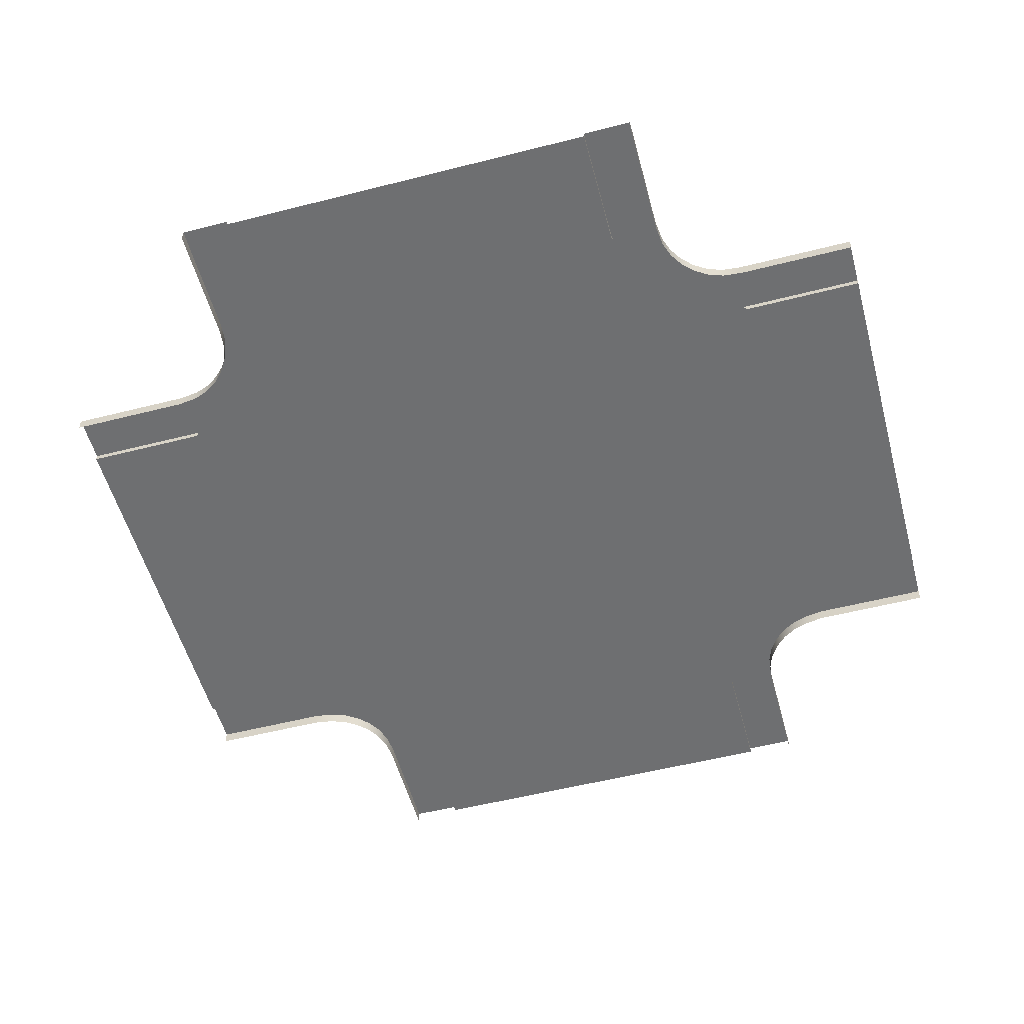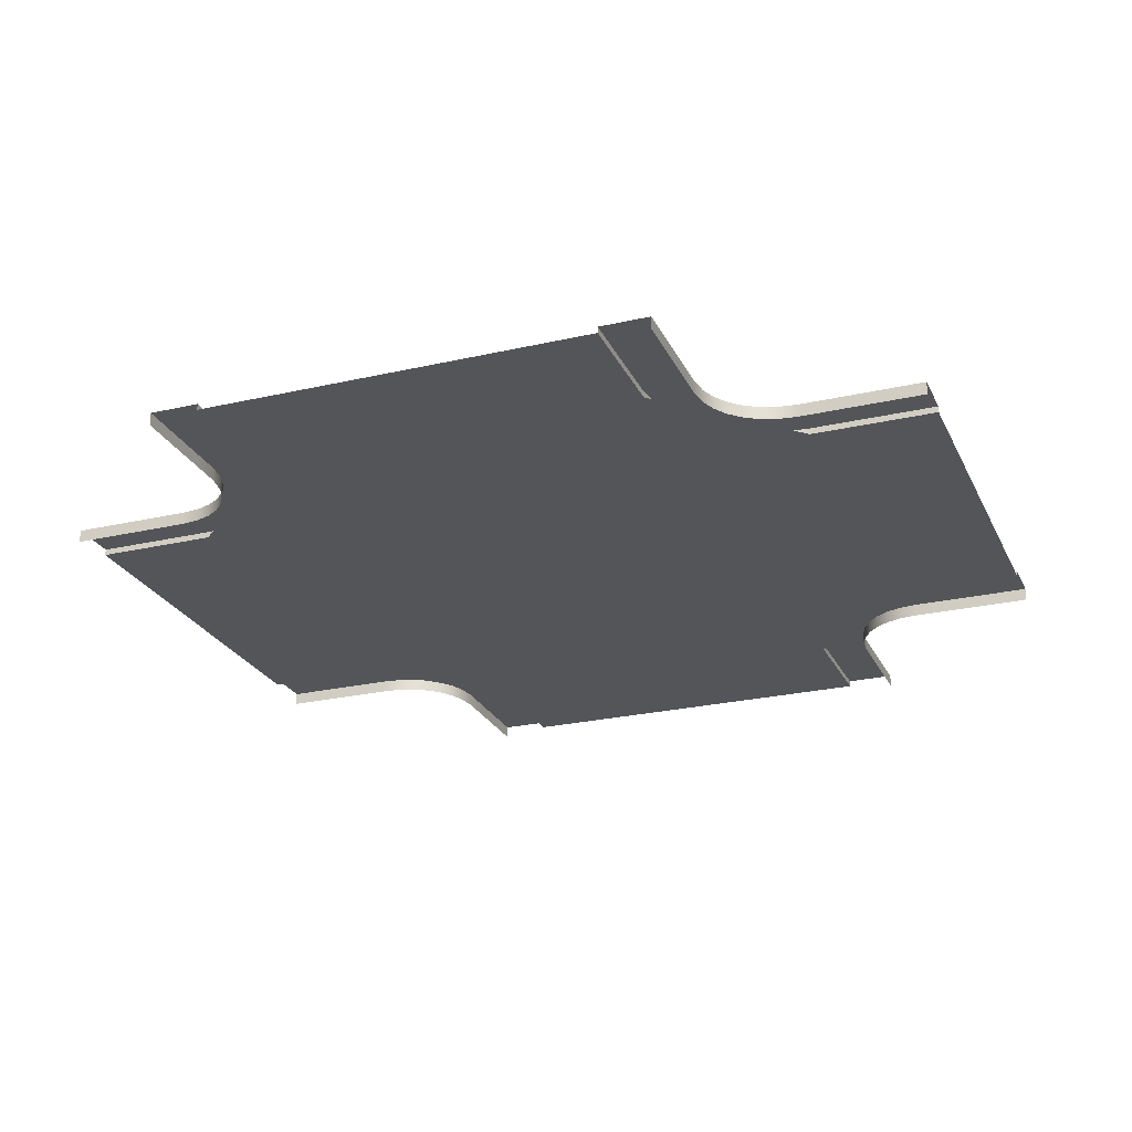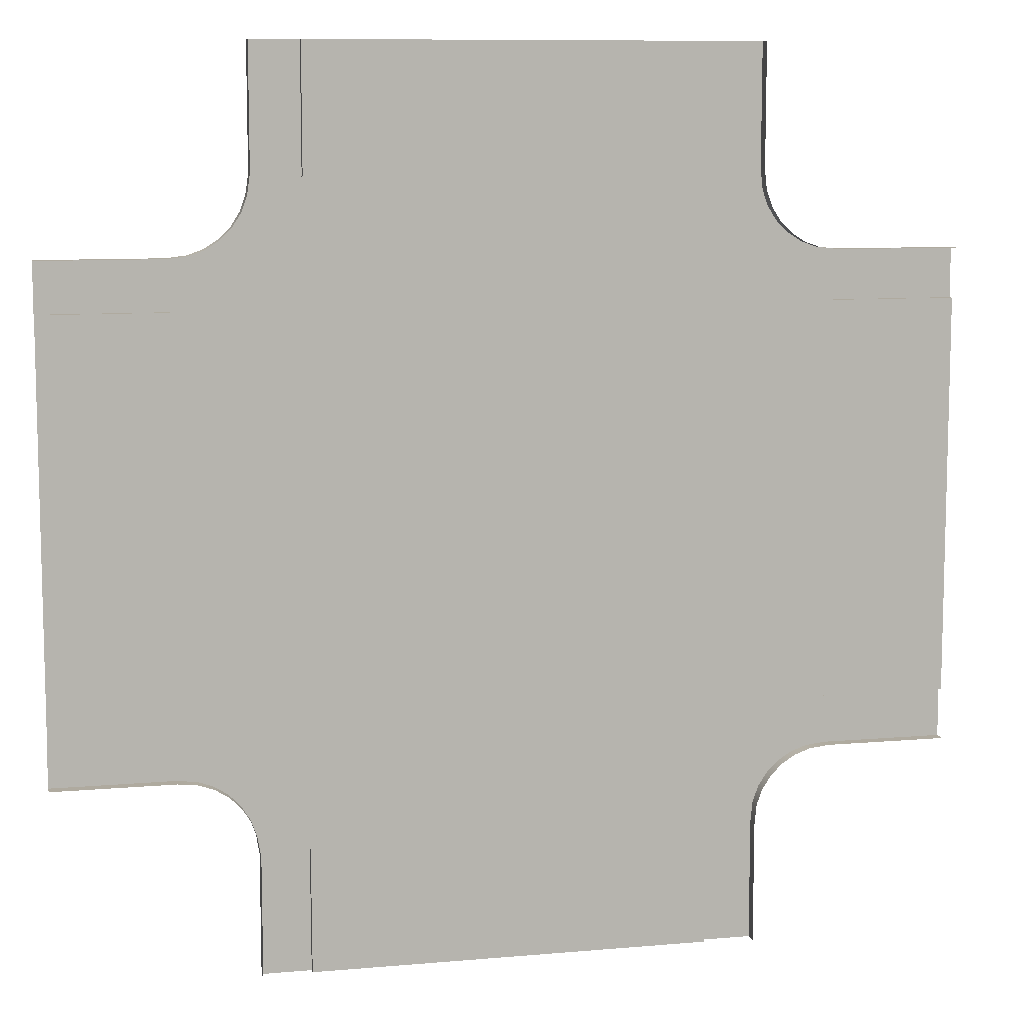
<metadata>
{"format":"obj","ext":"obj","renderer":"f3d","projection":"perspective","resolution":1024,"background":"white","views":[{"elev":-54.5,"azim":105.1,"up":"+Y"},{"elev":-24.7,"azim":20.7,"up":"+Y"},{"elev":9.4,"azim":-13.1,"up":"+Z"}]}
</metadata>
<code>
v -20 0.2652 -18.25
v -23.03 0.2652 -17.76
v -23.04 0.2652 -18.25
v -20 0.2652 -17.76
v -23.04 0.2652 -26
v -20.01 0.2652 -28
v -10.28 0.2653 -28
v -9.732 0.2653 -31.01
v -9.732 0.2653 -28
v -10.28 0.2653 -31.01
v -2.017 0.2653 -31.01
v -0.006846 0.2653 -28
v -10.28 0.2653 -8
v -9.732 0.2653 -5.009
v -10.28 0.2653 -5.009
v -9.732 0.2653 -8
v -18 0.2652 -5.009
v -19.99 0.2652 -8
v -18.03 0.2652 -31.01
v -20.01 0.2652 -28
v -23.04 0.2652 -26
v 2.991 0.2653 -26
v -0.006846 0.2653 -28
v -2.017 0.2653 -31.01
v -2 0.2653 -5.009
v 0.006946 0.2653 -8
v 3.005 0.2653 -10.02
v -23.03 0.2652 -10.02
v -19.99 0.2652 -8
v -18 0.2652 -5.009
v -28 0.2652 -17.76
v -24.56 0.2652 -18.25
v -24.56 0.2652 -17.76
v -28 0.2652 -18.25
v -23.03 0.2652 -17.76
v -23.04 0.2652 -18.25
v -10.28 0.2653 -36
v -9.732 0.2653 -32.64
v -10.28 0.2653 -32.64
v -9.732 0.2653 -36
v -10.28 0.2653 -31.01
v -9.732 0.2653 -31.01
v -9.732 0.2653 0.0001223
v -10.28 0.2653 -3.643
v -9.732 0.2653 -3.643
v -10.28 0.2653 0.0001222
v -9.732 0.2653 -5.009
v -10.28 0.2653 -5.009
v 8.007 0.2653 -18.25
v 4.494 0.2653 -17.76
v 4.494 0.2653 -18.25
v 8.007 0.2653 -17.76
v 2.996 0.2653 -18.25
v 3 0.2653 -17.76
v 0.002349 0.2653 -17.76
v 2.996 0.2653 -18.25
v 3 0.2653 -17.76
v -0.002249 0.2653 -18.25
v 3.005 0.2653 -10.02
v 0.006946 0.2653 -8
v -10.28 0.2653 -18.25
v -9.732 0.2653 -17.76
v -10.28 0.2653 -17.76
v -9.732 0.2653 -18.25
v -10.28 0.2653 -28
v -9.732 0.2653 -28
v -9.732 0.2653 -8
v -10.28 0.2653 -8
v -20 0.5157 -32.64
v -18.02 0.5157 -36
v -18.03 0.5157 -32.64
v -20 0.5157 -36
v -20 0.5157 -31.12
v -18.03 0.5157 -31.01
v -18.17 0.5157 -29.86
v -20.13 0.5157 -30.32
v -18.54 0.5157 -28.81
v -20.36 0.5157 -29.69
v -19.14 0.5157 -27.88
v -20.71 0.5157 -29.14
v -19.91 0.5157 -27.1
v -21.17 0.5157 -28.67
v -20.84 0.5157 -26.51
v -21.73 0.5157 -28.32
v -21.9 0.5157 -26.13
v -22.35 0.5157 -28.1
v -23.04 0.5157 -26
v -23.16 0.5157 -28
v -24.56 0.5157 -26
v -24.56 0.5157 -28
v -28 0.5157 -26
v -28 0.5157 -28
v -18.03 0.5157 -32.64
v -18.02 0.2652 -36
v -18.03 0.2652 -32.64
v -18.02 0.5157 -36
v -18.03 0.5157 -31.01
v -18.03 0.2652 -31.01
v -18.17 0.2652 -29.86
v -18.17 0.5157 -29.86
v -18.54 0.2652 -28.81
v -18.54 0.5157 -28.81
v -19.14 0.2652 -27.88
v -19.14 0.5157 -27.88
v -19.91 0.2652 -27.1
v -19.91 0.5157 -27.1
v -20.84 0.2652 -26.51
v -20.84 0.5157 -26.51
v -21.9 0.2652 -26.13
v -21.9 0.5157 -26.13
v -23.04 0.2652 -26
v -23.04 0.5157 -26
v -24.56 0.5157 -26
v -24.56 0.2652 -26
v -28 0.5157 -26
v -28 0.2652 -26
v -20 -4.155e-05 -32.64
v -20 0.5157 -36
v -20 0.5157 -32.64
v -20 -4.152e-05 -36
v -20 -4.158e-05 -31.12
v -20 0.5157 -31.12
v -20.13 0.5157 -30.32
v -20.13 -4.194e-05 -30.32
v -20.36 0.5157 -29.69
v -20.36 -4.197e-05 -29.69
v -20.71 0.5157 -29.14
v -20.71 -4.204e-05 -29.14
v -21.17 0.5157 -28.67
v -20.71 -4.204e-05 -29.14
v -21.17 0.5157 -28.67
v -21.17 -4.212e-05 -28.67
v -21.73 0.5157 -28.32
v -21.73 -4.221e-05 -28.32
v -22.35 0.5157 -28.1
v -22.35 -4.232e-05 -28.1
v -23.16 0.5157 -28
v -23.16 -4.217e-05 -28
v -24.56 -4.238e-05 -28
v -24.56 0.5157 -28
v -28 -4.292e-05 -28
v -28 0.5157 -28
v 4.494 0.5157 -28
v 8.007 0.5157 -26
v 4.494 0.5157 -26
v 8.007 0.5157 -28
v 3.106 0.5157 -28
v 2.991 0.5157 -26
v 1.844 0.5157 -26.13
v 2.302 0.5157 -28.1
v 0.7896 0.5157 -26.51
v 1.676 0.5157 -28.32
v -0.1404 0.5157 -27.1
v 1.121 0.5157 -28.67
v -0.9163 0.5157 -27.88
v 0.656 0.5157 -29.14
v -1.508 0.5157 -28.81
v 0.3029 0.5157 -29.69
v -1.885 0.5157 -29.86
v 0.07886 0.5157 -30.32
v -2.017 0.5157 -31.01
v 6.782e-05 0.5157 -31.12
v -2.013 0.5157 -32.64
v 6.808e-05 0.5157 -32.64
v -2.004 0.5157 -36
v 6.915e-05 0.5157 -36
v 4.494 0.5157 -26
v 8.007 0.2653 -26
v 4.494 0.2653 -26
v 8.007 0.5157 -26
v 2.991 0.5157 -26
v 2.991 0.2653 -26
v 1.844 0.2653 -26.13
v 1.844 0.5157 -26.13
v 0.7896 0.2653 -26.51
v 0.7896 0.5157 -26.51
v -0.1404 0.2653 -27.1
v -0.1404 0.5157 -27.1
v -0.9163 0.2653 -27.88
v -0.9163 0.5157 -27.88
v -1.508 0.2653 -28.81
v -1.508 0.5157 -28.81
v -1.885 0.2653 -29.86
v -1.885 0.5157 -29.86
v -2.017 0.2653 -31.01
v -2.017 0.5157 -31.01
v -2.013 0.5157 -32.64
v -2.013 0.2653 -32.64
v -2.004 0.5157 -36
v -2.004 0.2653 -36
v 4.494 -3.733e-05 -28
v 8.007 0.5157 -28
v 4.494 0.5157 -28
v 8.007 -3.663e-05 -28
v 3.106 -3.76e-05 -28
v 3.106 0.5157 -28
v 2.302 0.5157 -28.1
v 2.302 -3.801e-05 -28.1
v 1.676 0.5157 -28.32
v 1.676 -3.812e-05 -28.32
v 1.121 0.5157 -28.67
v 1.121 -3.822e-05 -28.67
v 0.656 0.5157 -29.14
v 0.656 -3.83e-05 -29.14
v 0.3029 0.5157 -29.69
v 0.3029 -3.836e-05 -29.69
v 0.07886 0.5157 -30.32
v 0.07886 -3.84e-05 -30.32
v 6.782e-05 0.5157 -31.12
v 6.695e-05 -3.809e-05 -31.12
v 6.817e-05 -3.806e-05 -32.64
v 6.808e-05 0.5157 -32.64
v 6.924e-05 -3.803e-05 -36
v 6.915e-05 0.5157 -36
v -0.0001826 0.5157 -3.643
v -2 0.5157 0.0001198
v -2 0.5157 -3.643
v -0.0001856 0.5157 0.0001211
v -0.0001814 0.5157 -4.893
v -2 0.5157 -5.009
v -1.871 0.5157 -6.156
v 0.09265 0.5157 -5.698
v -1.494 0.5157 -7.21
v 0.3167 0.5157 -6.324
v -0.9025 0.5157 -8.14
v 0.6698 0.5157 -6.879
v -0.1266 0.5157 -8.916
v 1.134 0.5157 -7.344
v 0.8034 0.5157 -9.508
v 1.69 0.5157 -7.697
v 1.857 0.5157 -9.885
v 2.316 0.5157 -7.921
v 3.005 0.5157 -10.02
v 3.12 0.5157 -8.014
v 4.494 0.5157 -10.02
v 4.494 0.5157 -8.014
v 8.007 0.5157 -10.02
v 8.007 0.5157 -8.014
v -2 0.5157 -3.643
v -2 0.2653 0.0001227
v -2 0.2653 -3.643
v -2 0.5157 0.0001198
v -2 0.5157 -5.009
v -2 0.2653 -5.009
v -1.871 0.2653 -6.156
v -1.871 0.5157 -6.156
v -1.494 0.2653 -7.21
v -1.494 0.5157 -7.21
v -0.9025 0.2653 -8.14
v -0.9025 0.5157 -8.14
v -0.1266 0.2653 -8.916
v -0.1266 0.5157 -8.916
v 0.8034 0.2653 -9.508
v 0.8034 0.5157 -9.508
v 1.857 0.2653 -9.885
v 1.857 0.5157 -9.885
v 3.005 0.2653 -10.02
v 3.005 0.5157 -10.02
v 4.494 0.5157 -10.02
v 4.494 0.2653 -10.02
v 8.007 0.5157 -10.02
v 8.007 0.2653 -10.02
v -0.000181 -3.815e-05 -3.643
v -0.0001856 0.5157 0.0001211
v -0.0001826 0.5157 -3.643
v -0.000185 -3.803e-05 0.0001211
v -0.0001803 -3.821e-05 -4.893
v -0.0001814 0.5157 -4.893
v 0.09265 0.5157 -5.698
v 0.09265 -3.84e-05 -5.698
v 0.3167 0.5157 -6.324
v 0.3167 -3.836e-05 -6.324
v 0.6698 0.5157 -6.879
v 0.6698 -3.83e-05 -6.879
v 1.134 0.5157 -7.344
v 1.134 -3.822e-05 -7.344
v 1.69 0.5157 -7.697
v 1.69 -3.812e-05 -7.697
v 2.316 0.5157 -7.921
v 2.316 -3.801e-05 -7.921
v 3.12 0.5157 -8.014
v 3.12 -3.766e-05 -8.014
v 4.494 -3.736e-05 -8.014
v 4.494 0.5157 -8.014
v 8.007 -3.663e-05 -8.014
v 8.007 0.5157 -8.014
v -24.56 0.5157 -8.014
v -28 0.5157 -10.02
v -24.56 0.5157 -10.02
v -28 0.5157 -8.014
v -23.15 0.5157 -8.014
v -23.03 0.5157 -10.02
v -21.88 0.5157 -9.885
v -22.34 0.5157 -7.921
v -20.83 0.5157 -9.508
v -21.71 0.5157 -7.697
v -19.9 0.5157 -8.916
v -21.16 0.5157 -7.344
v -19.12 0.5157 -8.14
v -20.69 0.5157 -6.879
v -18.53 0.5157 -7.21
v -20.34 0.5157 -6.324
v -18.15 0.5157 -6.156
v -20.12 0.5157 -5.698
v -18 0.5157 -5.009
v -20 0.5157 -4.893
v -18 0.5157 -3.643
v -20 0.5157 -3.643
v -18 0.5157 0.0001266
v -20 0.5157 0.00013
v -24.56 0.5157 -10.02
v -28 0.2652 -10.02
v -24.56 0.2652 -10.02
v -28 0.5157 -10.02
v -23.03 0.5157 -10.02
v -23.03 0.2652 -10.02
v -21.88 0.2652 -9.885
v -21.88 0.5157 -9.885
v -20.83 0.2652 -9.508
v -20.83 0.5157 -9.508
v -19.9 0.2652 -8.916
v -19.9 0.5157 -8.916
v -19.12 0.2652 -8.14
v -19.12 0.5157 -8.14
v -18.53 0.2652 -7.21
v -18.53 0.5157 -7.21
v -18.15 0.2652 -6.156
v -18.15 0.5157 -6.156
v -18 0.2652 -5.009
v -18 0.5157 -5.009
v -18 0.5157 -3.643
v -18 0.2652 -3.643
v -18 0.5157 0.0001266
v -18 0.2652 0.0001266
v -24.56 -4.238e-05 -8.014
v -28 0.5157 -8.014
v -24.56 0.5157 -8.014
v -28 -4.292e-05 -8.014
v -23.15 -4.219e-05 -8.014
v -23.15 0.5157 -8.014
v -22.34 0.5157 -7.921
v -22.34 -4.232e-05 -7.921
v -21.71 0.5157 -7.697
v -21.71 -4.221e-05 -7.697
v -21.16 0.5157 -7.344
v -21.16 -4.211e-05 -7.344
v -20.69 0.5157 -6.879
v -20.69 -4.203e-05 -6.879
v -20.34 0.5157 -6.324
v -20.34 -4.197e-05 -6.324
v -20.12 0.5157 -5.698
v -20.12 -4.193e-05 -5.698
v -20 0.5157 -4.893
v -20 -4.161e-05 -4.893
v -20 -4.158e-05 -3.643
v -20 0.5157 -3.643
v -20 -4.152e-05 0.0001319
v -20 0.5157 0.00013
v -23.03 0.2652 -10.02
v -20 0.2652 -17.76
v -19.99 0.2652 -8
v -23.03 0.2652 -17.76
v -28 0.2652 -10.02
v -24.56 0.2652 -17.76
v -24.56 0.2652 -10.02
v -28 0.2652 -17.76
v -23.04 0.2652 -26
v -24.56 0.2652 -18.25
v -24.56 0.2652 -26
v -23.04 0.2652 -18.25
v 8.007 0.2653 -26
v 4.494 0.2653 -18.25
v 4.494 0.2653 -26
v 8.007 0.2653 -18.25
v 3.005 0.2653 -10.02
v 4.494 0.2653 -17.76
v 4.494 0.2653 -10.02
v 3 0.2653 -17.76
v 2.991 0.2653 -26
v -0.002249 0.2653 -18.25
v -0.006846 0.2653 -28
v 2.996 0.2653 -18.25
v -18.03 0.2652 -31.01
v -10.28 0.2653 -28
v -20.01 0.2652 -28
v -10.28 0.2653 -31.01
v -2 0.2653 -5.009
v -9.732 0.2653 -8
v 0.006946 0.2653 -8
v -9.732 0.2653 -5.009
v -18.02 0.2652 -36
v -10.28 0.2653 -32.64
v -18.03 0.2652 -32.64
v -10.28 0.2653 -36
v -2.017 0.2653 -31.01
v -9.732 0.2653 -32.64
v -2.013 0.2653 -32.64
v -9.732 0.2653 -31.01
v -2 0.2653 0.0001227
v -9.732 0.2653 -3.643
v -2 0.2653 -3.643
v -9.732 0.2653 0.0001223
v -18 0.2652 -5.009
v -10.28 0.2653 -3.643
v -18 0.2652 -3.643
v -10.28 0.2653 -5.009
v -20 0.2652 -18.25
v -10.28 0.2653 -17.76
v -20 0.2652 -17.76
v -10.28 0.2653 -18.25
v 0.002349 0.2653 -17.76
v -9.732 0.2653 -18.25
v -0.002249 0.2653 -18.25
v -9.732 0.2653 -17.76
v -20.01 0.2652 -28
v -10.28 0.2653 -18.25
v -20 0.2652 -18.25
v -10.28 0.2653 -28
v -0.002249 0.2653 -18.25
v -9.732 0.2653 -28
v -0.006846 0.2653 -28
v -9.732 0.2653 -18.25
v 0.006946 0.2653 -8
v -9.732 0.2653 -17.76
v 0.002349 0.2653 -17.76
v -9.732 0.2653 -8
v -20 0.2652 -17.76
v -10.28 0.2653 -8
v -19.99 0.2652 -8
v -10.28 0.2653 -17.76
v -23.03 0.2652 -10.02
v -24.56 0.2652 -17.76
v -23.03 0.2652 -17.76
v -24.56 0.2652 -10.02
v -28 0.2652 -26
v -24.56 0.2652 -18.25
v -28 0.2652 -18.25
v -24.56 0.2652 -26
v -2 0.2653 -5.009
v -9.732 0.2653 -3.643
v -9.732 0.2653 -5.009
v -2 0.2653 -3.643
v -18 0.2652 0.0001266
v -10.28 0.2653 -3.643
v -10.28 0.2653 0.0001222
v -18 0.2652 -3.643
v 2.991 0.2653 -26
v 4.494 0.2653 -18.25
v 2.996 0.2653 -18.25
v 4.494 0.2653 -26
v 8.007 0.2653 -10.02
v 4.494 0.2653 -17.76
v 8.007 0.2653 -17.76
v 4.494 0.2653 -10.02
v -18.03 0.2652 -31.01
v -10.28 0.2653 -32.64
v -10.28 0.2653 -31.01
v -18.03 0.2652 -32.64
v -2.004 0.2653 -36
v -9.732 0.2653 -32.64
v -9.732 0.2653 -36
v -2.013 0.2653 -32.64
g Two_Lane_07
f 3 2 1
f 4 1 2
f 3 1 5
f 6 5 1
f 9 8 7
f 10 7 8
f 8 9 11
f 12 11 9
f 15 14 13
f 16 13 14
f 15 13 17
f 18 17 13
f 21 20 19
f 24 23 22
f 27 26 25
f 30 29 28
f 33 32 31
f 34 31 32
f 33 35 32
f 36 32 35
f 39 38 37
f 40 37 38
f 39 41 38
f 42 38 41
f 45 44 43
f 46 43 44
f 45 47 44
f 48 44 47
f 51 50 49
f 52 49 50
f 51 53 50
f 54 50 53
f 57 56 55
f 58 55 56
f 57 55 59
f 60 59 55
f 63 62 61
f 64 61 62
f 61 64 65
f 66 65 64
f 62 63 67
f 68 67 63
f 71 70 69
f 72 69 70
f 69 73 71
f 74 71 73
f 74 73 75
f 76 75 73
f 75 76 77
f 78 77 76
f 77 78 79
f 80 79 78
f 79 80 81
f 82 81 80
f 81 82 83
f 84 83 82
f 83 84 85
f 86 85 84
f 85 86 87
f 88 87 86
f 87 88 89
f 90 89 88
f 89 90 91
f 92 91 90
f 95 94 93
f 96 93 94
f 93 97 95
f 98 95 97
f 98 97 99
f 100 99 97
f 99 100 101
f 102 101 100
f 101 102 103
f 104 103 102
f 103 104 105
f 106 105 104
f 105 106 107
f 108 107 106
f 107 108 109
f 110 109 108
f 109 110 111
f 112 111 110
f 112 113 111
f 114 111 113
f 113 115 114
f 116 114 115
f 119 118 117
f 120 117 118
f 117 121 119
f 122 119 121
f 122 121 123
f 124 123 121
f 123 124 125
f 126 125 124
f 125 126 127
f 128 127 126
f 127 128 129
f 132 131 130
f 131 132 133
f 134 133 132
f 133 134 135
f 136 135 134
f 135 136 137
f 138 137 136
f 138 139 137
f 140 137 139
f 139 141 140
f 142 140 141
f 145 144 143
f 146 143 144
f 143 147 145
f 148 145 147
f 148 147 149
f 150 149 147
f 149 150 151
f 152 151 150
f 151 152 153
f 154 153 152
f 153 154 155
f 156 155 154
f 155 156 157
f 158 157 156
f 157 158 159
f 160 159 158
f 159 160 161
f 162 161 160
f 161 162 163
f 164 163 162
f 163 164 165
f 166 165 164
f 169 168 167
f 170 167 168
f 167 171 169
f 172 169 171
f 172 171 173
f 174 173 171
f 173 174 175
f 176 175 174
f 175 176 177
f 178 177 176
f 177 178 179
f 180 179 178
f 179 180 181
f 182 181 180
f 181 182 183
f 184 183 182
f 183 184 185
f 186 185 184
f 186 187 185
f 188 185 187
f 187 189 188
f 190 188 189
f 193 192 191
f 194 191 192
f 191 195 193
f 196 193 195
f 196 195 197
f 198 197 195
f 197 198 199
f 200 199 198
f 199 200 201
f 202 201 200
f 201 202 203
f 204 203 202
f 203 204 205
f 206 205 204
f 205 206 207
f 208 207 206
f 207 208 209
f 210 209 208
f 210 211 209
f 212 209 211
f 211 213 212
f 214 212 213
f 217 216 215
f 218 215 216
f 215 219 217
f 220 217 219
f 220 219 221
f 222 221 219
f 221 222 223
f 224 223 222
f 223 224 225
f 226 225 224
f 225 226 227
f 228 227 226
f 227 228 229
f 230 229 228
f 229 230 231
f 232 231 230
f 231 232 233
f 234 233 232
f 233 234 235
f 236 235 234
f 235 236 237
f 238 237 236
f 241 240 239
f 242 239 240
f 239 243 241
f 244 241 243
f 244 243 245
f 246 245 243
f 245 246 247
f 248 247 246
f 247 248 249
f 250 249 248
f 249 250 251
f 252 251 250
f 251 252 253
f 254 253 252
f 253 254 255
f 256 255 254
f 255 256 257
f 258 257 256
f 258 259 257
f 260 257 259
f 259 261 260
f 262 260 261
f 265 264 263
f 266 263 264
f 263 267 265
f 268 265 267
f 268 267 269
f 270 269 267
f 269 270 271
f 272 271 270
f 271 272 273
f 274 273 272
f 273 274 275
f 276 275 274
f 275 276 277
f 278 277 276
f 277 278 279
f 280 279 278
f 279 280 281
f 282 281 280
f 282 283 281
f 284 281 283
f 283 285 284
f 286 284 285
f 289 288 287
f 290 287 288
f 287 291 289
f 292 289 291
f 292 291 293
f 294 293 291
f 293 294 295
f 296 295 294
f 295 296 297
f 298 297 296
f 297 298 299
f 300 299 298
f 299 300 301
f 302 301 300
f 301 302 303
f 304 303 302
f 303 304 305
f 306 305 304
f 305 306 307
f 308 307 306
f 307 308 309
f 310 309 308
f 313 312 311
f 314 311 312
f 311 315 313
f 316 313 315
f 316 315 317
f 318 317 315
f 317 318 319
f 320 319 318
f 319 320 321
f 322 321 320
f 321 322 323
f 324 323 322
f 323 324 325
f 326 325 324
f 325 326 327
f 328 327 326
f 327 328 329
f 330 329 328
f 330 331 329
f 332 329 331
f 331 333 332
f 334 332 333
f 337 336 335
f 338 335 336
f 335 339 337
f 340 337 339
f 340 339 341
f 342 341 339
f 341 342 343
f 344 343 342
f 343 344 345
f 346 345 344
f 345 346 347
f 348 347 346
f 347 348 349
f 350 349 348
f 349 350 351
f 352 351 350
f 351 352 353
f 354 353 352
f 354 355 353
f 356 353 355
f 355 357 356
f 358 356 357
f 361 360 359
f 362 359 360
f 365 364 363
f 366 363 364
f 369 368 367
f 370 367 368
f 373 372 371
f 374 371 372
f 377 376 375
f 378 375 376
f 381 380 379
f 382 379 380
f 385 384 383
f 386 383 384
f 389 388 387
f 390 387 388
f 393 392 391
f 394 391 392
f 397 396 395
f 398 395 396
f 401 400 399
f 402 399 400
f 405 404 403
f 406 403 404
f 409 408 407
f 410 407 408
f 413 412 411
f 414 411 412
f 417 416 415
f 418 415 416
f 421 420 419
f 422 419 420
f 425 424 423
f 426 423 424
f 429 428 427
f 430 427 428
f 433 432 431
f 434 431 432
f 437 436 435
f 438 435 436
f 441 440 439
f 442 439 440
f 445 444 443
f 446 443 444
f 449 448 447
f 450 447 448
f 453 452 451
f 454 451 452
f 457 456 455
f 458 455 456
f 461 460 459
f 462 459 460

</code>
